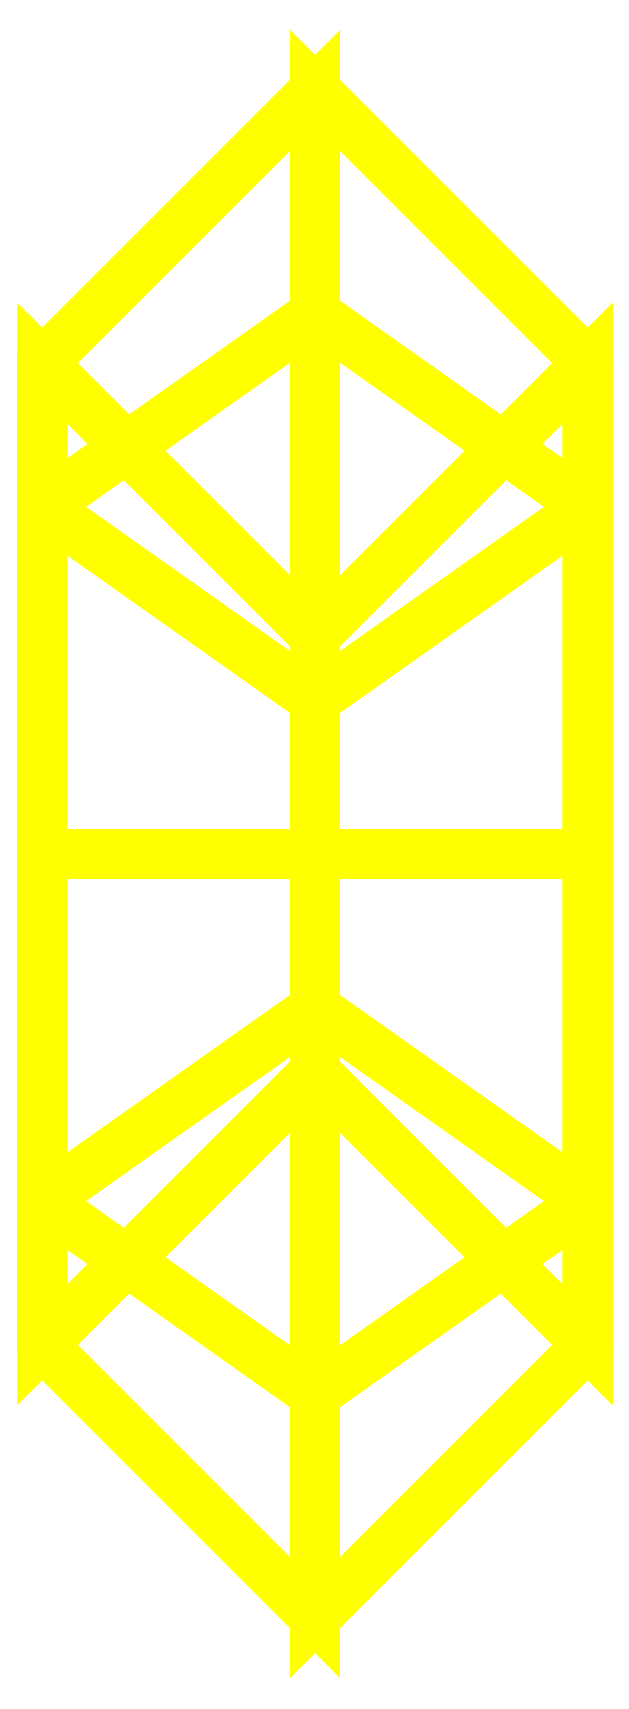
<metadata>
{"format":"dxf","ext":"dxf","renderer":"ezdxf+matplotlib","layout":"modelspace","background":"white","min_lineweight":24,"dpi":150}
</metadata>
<code>
0
SECTION
2
ENTITIES
0
3DFACE
8
WHEELS
10
-0.15
20
-0.27
30
0
11
0
21
-0.12
31
0
12
0
22
-0.08485
32
-0.08485
13
-0.15
23
-0.1909
33
-0.1909
0
3DFACE
8
WHEELS
10
0
20
-0.12
30
0
11
0.15
21
-0.27
31
0
12
0.15
22
-0.1909
32
-0.1909
13
0
23
-0.08485
33
-0.08485
0
3DFACE
8
WHEELS
10
0.15
20
-0.27
30
0
11
0
21
-0.42
31
0
12
0
22
-0.297
32
-0.297
13
0.15
23
-0.1909
33
-0.1909
0
3DFACE
8
WHEELS
10
0
20
-0.42
30
0
11
-0.15
21
-0.27
31
0
12
-0.15
22
-0.1909
32
-0.1909
13
0
23
-0.297
33
-0.297
0
3DFACE
8
WHEELS
10
-0.15
20
-0.1909
30
-0.1909
11
0
21
-0.08485
31
-0.08485
12
0
22
1.3e-15
32
-0.12
13
-0.15
23
1.3e-15
33
-0.27
0
3DFACE
8
WHEELS
10
0
20
-0.08485
30
-0.08485
11
0.15
21
-0.1909
31
-0.1909
12
0.15
22
1.3e-15
32
-0.27
13
0
23
1.3e-15
33
-0.12
0
3DFACE
8
WHEELS
10
0.15
20
-0.1909
30
-0.1909
11
0
21
-0.297
31
-0.297
12
0
22
1.3e-15
32
-0.42
13
0.15
23
1.3e-15
33
-0.27
0
3DFACE
8
WHEELS
10
0
20
-0.297
30
-0.297
11
-0.15
21
-0.1909
31
-0.1909
12
-0.15
22
1.3e-15
32
-0.27
13
0
23
1.3e-15
33
-0.42
0
3DFACE
8
WHEELS
10
-0.15
20
1.3e-15
30
-0.27
11
0
21
1.3e-15
31
-0.12
12
0
22
0.08485
32
-0.08485
13
-0.15
23
0.1909
33
-0.1909
0
3DFACE
8
WHEELS
10
0
20
1.3e-15
30
-0.12
11
0.15
21
1.3e-15
31
-0.27
12
0.15
22
0.1909
32
-0.1909
13
0
23
0.08485
33
-0.08485
0
3DFACE
8
WHEELS
10
0.15
20
1.3e-15
30
-0.27
11
0
21
1.3e-15
31
-0.42
12
0
22
0.297
32
-0.297
13
0.15
23
0.1909
33
-0.1909
0
3DFACE
8
WHEELS
10
0
20
1.3e-15
30
-0.42
11
-0.15
21
1.3e-15
31
-0.27
12
-0.15
22
0.1909
32
-0.1909
13
0
23
0.297
33
-0.297
0
3DFACE
8
WHEELS
10
-0.15
20
0.1909
30
-0.1909
11
0
21
0.08485
31
-0.08485
12
0
22
0.12
32
3.6e-15
13
-0.15
23
0.27
33
3.6e-15
0
3DFACE
8
WHEELS
10
0
20
0.08485
30
-0.08485
11
0.15
21
0.1909
31
-0.1909
12
0.15
22
0.27
32
3.6e-15
13
0
23
0.12
33
3.6e-15
0
3DFACE
8
WHEELS
10
0.15
20
0.1909
30
-0.1909
11
0
21
0.297
31
-0.297
12
0
22
0.42
32
3.6e-15
13
0.15
23
0.27
33
3.6e-15
0
3DFACE
8
WHEELS
10
0
20
0.297
30
-0.297
11
-0.15
21
0.1909
31
-0.1909
12
-0.15
22
0.27
32
3.6e-15
13
0
23
0.42
33
3.6e-15
0
3DFACE
8
WHEELS
10
-0.15
20
0.27
30
3.6e-15
11
0
21
0.12
31
3.6e-15
12
0
22
0.08485
32
0.08485
13
-0.15
23
0.1909
33
0.1909
0
3DFACE
8
WHEELS
10
0
20
0.12
30
3.6e-15
11
0.15
21
0.27
31
3.6e-15
12
0.15
22
0.1909
32
0.1909
13
0
23
0.08485
33
0.08485
0
3DFACE
8
WHEELS
10
0.15
20
0.27
30
3.6e-15
11
0
21
0.42
31
3.6e-15
12
0
22
0.297
32
0.297
13
0.15
23
0.1909
33
0.1909
0
3DFACE
8
WHEELS
10
0
20
0.42
30
3.6e-15
11
-0.15
21
0.27
31
3.6e-15
12
-0.15
22
0.1909
32
0.1909
13
0
23
0.297
33
0.297
0
3DFACE
8
WHEELS
10
-0.15
20
0.1909
30
0.1909
11
0
21
0.08485
31
0.08485
12
0
22
1.3e-15
32
0.12
13
-0.15
23
1.3e-15
33
0.27
0
3DFACE
8
WHEELS
10
0
20
0.08485
30
0.08485
11
0.15
21
0.1909
31
0.1909
12
0.15
22
1.3e-15
32
0.27
13
0
23
1.3e-15
33
0.12
0
3DFACE
8
WHEELS
10
0.15
20
0.1909
30
0.1909
11
0
21
0.297
31
0.297
12
0
22
1.3e-15
32
0.42
13
0.15
23
1.3e-15
33
0.27
0
3DFACE
8
WHEELS
10
0
20
0.297
30
0.297
11
-0.15
21
0.1909
31
0.1909
12
-0.15
22
1.3e-15
32
0.27
13
0
23
1.3e-15
33
0.42
0
3DFACE
8
WHEELS
10
-0.15
20
1.3e-15
30
0.27
11
0
21
1.3e-15
31
0.12
12
0
22
-0.08485
32
0.08485
13
-0.15
23
-0.1909
33
0.1909
0
3DFACE
8
WHEELS
10
0
20
1.3e-15
30
0.12
11
0.15
21
1.3e-15
31
0.27
12
0.15
22
-0.1909
32
0.1909
13
0
23
-0.08485
33
0.08485
0
3DFACE
8
WHEELS
10
0.15
20
1.3e-15
30
0.27
11
0
21
1.3e-15
31
0.42
12
0
22
-0.297
32
0.297
13
0.15
23
-0.1909
33
0.1909
0
3DFACE
8
WHEELS
10
0
20
1.3e-15
30
0.42
11
-0.15
21
1.3e-15
31
0.27
12
-0.15
22
-0.1909
32
0.1909
13
0
23
-0.297
33
0.297
0
3DFACE
8
WHEELS
10
-0.15
20
-0.1909
30
0.1909
11
0
21
-0.08485
31
0.08485
12
0
22
-0.12
32
0
13
-0.15
23
-0.27
33
0
0
3DFACE
8
WHEELS
10
0
20
-0.08485
30
0.08485
11
0.15
21
-0.1909
31
0.1909
12
0.15
22
-0.27
32
0
13
0
23
-0.12
33
0
0
3DFACE
8
WHEELS
10
0.15
20
-0.1909
30
0.1909
11
0
21
-0.297
31
0.297
12
0
22
-0.42
32
0
13
0.15
23
-0.27
33
0
0
3DFACE
8
WHEELS
10
0
20
-0.297
30
0.297
11
-0.15
21
-0.1909
31
0.1909
12
-0.15
22
-0.27
32
0
13
0
23
-0.42
33
0
0
3DFACE
8
WHEELS
10
0
20
0.12
30
3.6e-15
11
0
21
0.08485
31
0.08485
12
0
22
1.3e-15
32
0.12
13
0
23
-0.08485
33
0.08485
0
3DFACE
8
WHEELS
10
0
20
0.08485
30
-0.08485
11
0
21
0.12
31
3.6e-15
12
0
22
-0.08485
32
0.08485
13
0
23
-0.12
33
0
0
3DFACE
8
WHEELS
10
0
20
1.3e-15
30
-0.12
11
0
21
0.08485
31
-0.08485
12
0
22
-0.12
32
0
13
0
23
-0.08485
33
-0.08485
0
VIEWPORT
8
0
10
144.7
20
101.2
30
0
40
391.1
41
222.2
68
     2
69
     1
0
VIEWPORT
8
0
10
139.2
20
100.8
30
0
40
222.8
41
161.3
68
     1
69
     2
0
ENDSEC
0
EOF

</code>
